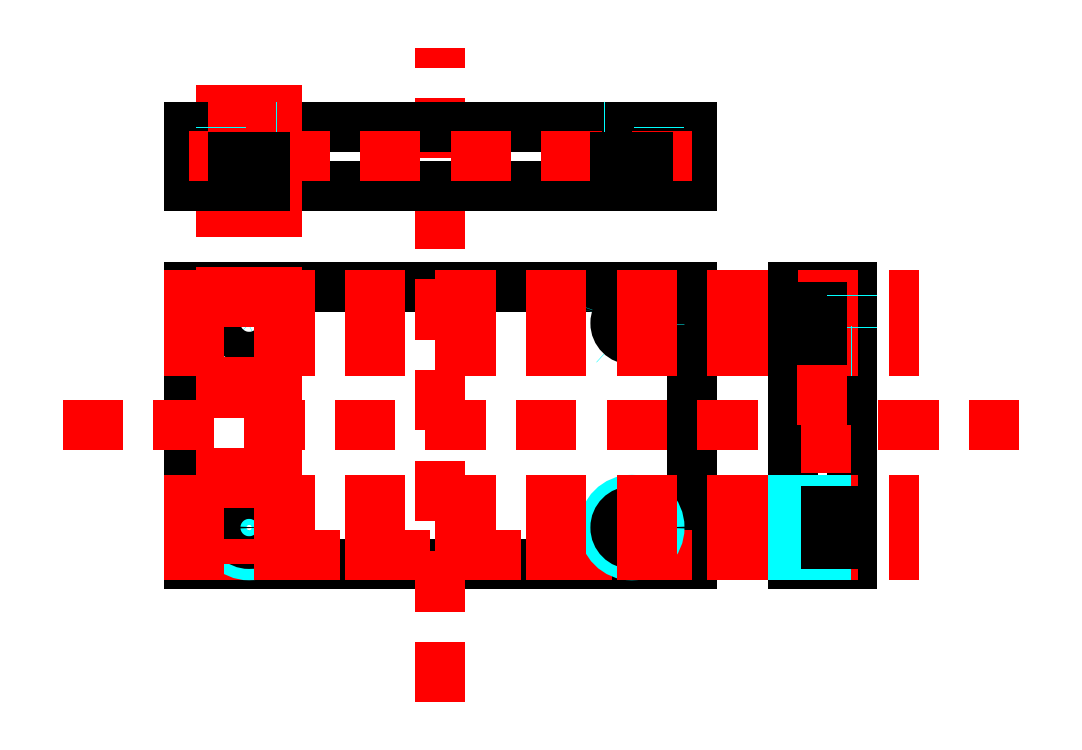
<metadata>
{"format":"dxf","ext":"dxf","renderer":"ezdxf+matplotlib","layout":"modelspace","background":"white","min_lineweight":24,"dpi":150}
</metadata>
<code>
0
SECTION
2
ENTITIES
0
LINE
8
X_SY_RT_ext
10
0
20
0
30
0
11
100
21
0
31
0
0
LINE
8
X_SY_RT_ext
10
100
20
0
30
0
11
100
21
55
31
0
0
LINE
8
X_SY_RT_ext
10
100
20
55
30
0
11
0
21
55
31
0
0
LINE
8
X_SY_RT_ext
10
0
20
55
30
0
11
0
21
0
31
0
0
LINE
8
X_SY_RT_construction
10
6.5
20
95
30
0
11
6.5
21
-1.6e-15
31
0
0
LINE
8
X_SY_RT_construction
10
1e-16
20
1.7
30
0
11
100
21
1.7
31
0
0
CIRCLE
8
X_SY_RT_houblon_B
10
12
20
47.8
30
0
40
5.5
0
CIRCLE
8
X_SY_RT_houblon_B
10
88
20
47.8
30
0
40
5.5
0
CIRCLE
8
X_SY_RT_houblon_T
10
12
20
7.2
30
0
40
5.5
0
LINE
8
X_SY_RT_construction
10
50
20
-27.5
30
0
11
50
21
102.5
31
0
0
LINE
8
X_SY_RT_construction
10
-25
20
27.5
30
0
11
165
21
27.5
31
0
0
CIRCLE
8
X_SY_RT_houblon_T
10
88
20
7.2
30
0
40
5.5
0
CIRCLE
8
X_SY_RT_traversant
10
12
20
7.2
30
0
40
3.25
0
CIRCLE
8
X_SY_RT_traversant
10
88
20
7.2
30
0
40
3.25
0
CIRCLE
8
X_SY_RT_traversant
10
12
20
47.8
30
0
40
3.25
0
CIRCLE
8
X_SY_RT_traversant
10
88
20
47.8
30
0
40
3.25
0
LINE
8
X_SY_RT_ext
10
120
20
0
30
0
11
120
21
55
31
0
0
LINE
8
X_SY_RT_ext
10
0
20
86.7
30
0
11
100
21
86.7
31
0
0
LINE
8
X_SY_RT_ext
10
131.7
20
0
30
0
11
131.7
21
55
31
0
0
LINE
8
X_SY_RT_ext
10
0
20
75
30
0
11
100
21
75
31
0
0
LINE
8
X_SY_RT_ext
10
100
20
75
30
0
11
100
21
86.7
31
0
0
LINE
8
X_SY_RT_ext
10
0
20
86.7
30
0
11
0
21
75
31
0
0
LINE
8
X_SY_RT_ext
10
120
20
55
30
0
11
131.7
21
55
31
0
0
LINE
8
X_SY_RT_ext
10
131.7
20
0
30
0
11
120
21
0
31
0
0
LINE
8
X_SY_RT_construction
10
17.5
20
95
30
0
11
17.5
21
-4.3e-15
31
0
0
LINE
8
X_SY_RT_construction
10
8.75
20
95
30
0
11
8.75
21
-2.1e-15
31
0
0
LINE
8
X_SY_RT_construction
10
15.25
20
95
30
0
11
15.25
21
-3.7e-15
31
0
0
LINE
8
X_SY_RT_construction
10
100
20
81
30
0
11
1.6e-15
21
81
31
0
0
LINE
8
X_SY_RT_houblon_B
10
93.5
20
86.7
30
0
11
93.5
21
80.7
31
0
0
LINE
8
X_SY_RT_houblon_B
10
93.5
20
80.7
30
0
11
82.5
21
80.7
31
0
0
LINE
8
X_SY_RT_houblon_B
10
82.5
20
80.7
30
0
11
82.5
21
86.7
31
0
0
LINE
8
X_SY_RT_houblon_B
10
82.5
20
86.7
30
0
11
93.5
21
86.7
31
0
0
LINE
8
X_SY_RT_traversant
10
91.25
20
80.7
30
0
11
91.25
21
75
31
0
0
LINE
8
X_SY_RT_traversant
10
84.75
20
75
30
0
11
84.75
21
80.7
31
0
0
LINE
8
X_SY_RT_construction
10
-5
20
12.7
30
0
11
145
21
12.7
31
0
0
LINE
8
X_SY_RT_construction
10
-5
20
10.45
30
0
11
145
21
10.45
31
0
0
LINE
8
X_SY_RT_construction
10
-5
20
3.95
30
0
11
145
21
3.95
31
0
0
LINE
8
X_SY_RT_construction
10
-5
20
1.7
30
0
11
145
21
1.7
31
0
0
LINE
8
X_SY_RT_houblon_B
10
6.5
20
86.7
30
0
11
6.5
21
80.7
31
0
0
LINE
8
X_SY_RT_houblon_B
10
6.5
20
80.7
30
0
11
17.5
21
80.7
31
0
0
LINE
8
X_SY_RT_houblon_B
10
17.5
20
80.7
30
0
11
17.5
21
86.7
31
0
0
LINE
8
X_SY_RT_houblon_B
10
17.5
20
86.7
30
0
11
6.5
21
86.7
31
0
0
LINE
8
X_SY_RT_traversant
10
8.75
20
80.7
30
0
11
8.75
21
75
31
0
0
LINE
8
X_SY_RT_traversant
10
15.25
20
75
30
0
11
15.25
21
80.7
31
0
0
LINE
8
X_SY_RT_construction
10
-5
20
42.3
30
0
11
145
21
42.3
31
0
0
LINE
8
X_SY_RT_construction
10
-5
20
44.55
30
0
11
145
21
44.55
31
0
0
LINE
8
X_SY_RT_construction
10
-5
20
51.05
30
0
11
145
21
51.05
31
0
0
LINE
8
X_SY_RT_construction
10
-5
20
53.3
30
0
11
145
21
53.3
31
0
0
LINE
8
X_SY_RT_construction
10
126.5
20
0
30
0
11
126.5
21
27.5
31
0
0
LINE
8
X_SY_RT_houblon_T
10
120
20
12.7
30
0
11
126.5
21
12.7
31
0
0
LINE
8
X_SY_RT_houblon_T
10
126.5
20
12.7
30
0
11
126.5
21
1.7
31
0
0
LINE
8
X_SY_RT_houblon_T
10
126.5
20
1.7
30
0
11
120
21
1.7
31
0
0
LINE
8
X_SY_RT_houblon_T
10
120
20
1.7
30
0
11
120
21
12.7
31
0
0
LINE
8
X_SY_RT_traversant
10
126.5
20
10.45
30
0
11
131.7
21
10.45
31
0
0
LINE
8
X_SY_RT_traversant
10
126.5
20
3.95
30
0
11
131.7
21
3.95
31
0
0
LINE
8
X_SY_RT_construction
10
125.7
20
27.5
30
0
11
125.7
21
55
31
0
0
LINE
8
X_SY_RT_traversant
10
120
20
51.05
30
0
11
125.7
21
51.05
31
0
0
LINE
8
X_SY_RT_houblon_B
10
125.7
20
53.3
30
0
11
131.7
21
53.3
31
0
0
LINE
8
X_SY_RT_houblon_B
10
131.7
20
53.3
30
0
11
131.7
21
42.3
31
0
0
LINE
8
X_SY_RT_houblon_B
10
131.7
20
42.3
30
0
11
125.7
21
42.3
31
0
0
LINE
8
X_SY_RT_houblon_B
10
125.7
20
42.3
30
0
11
125.7
21
53.3
31
0
0
LINE
8
X_SY_RT_traversant
10
120
20
44.55
30
0
11
125.7
21
44.55
31
0
0
ENDSEC
0
EOF

</code>
